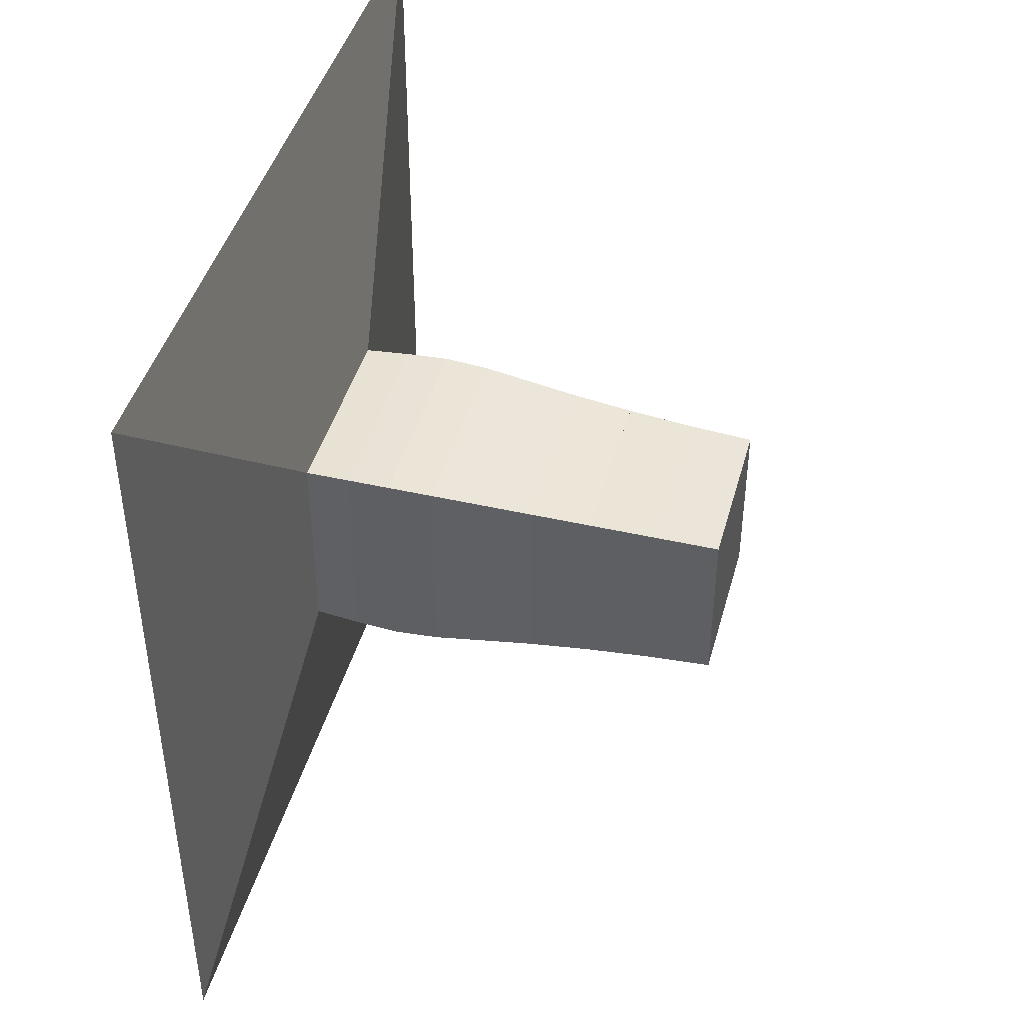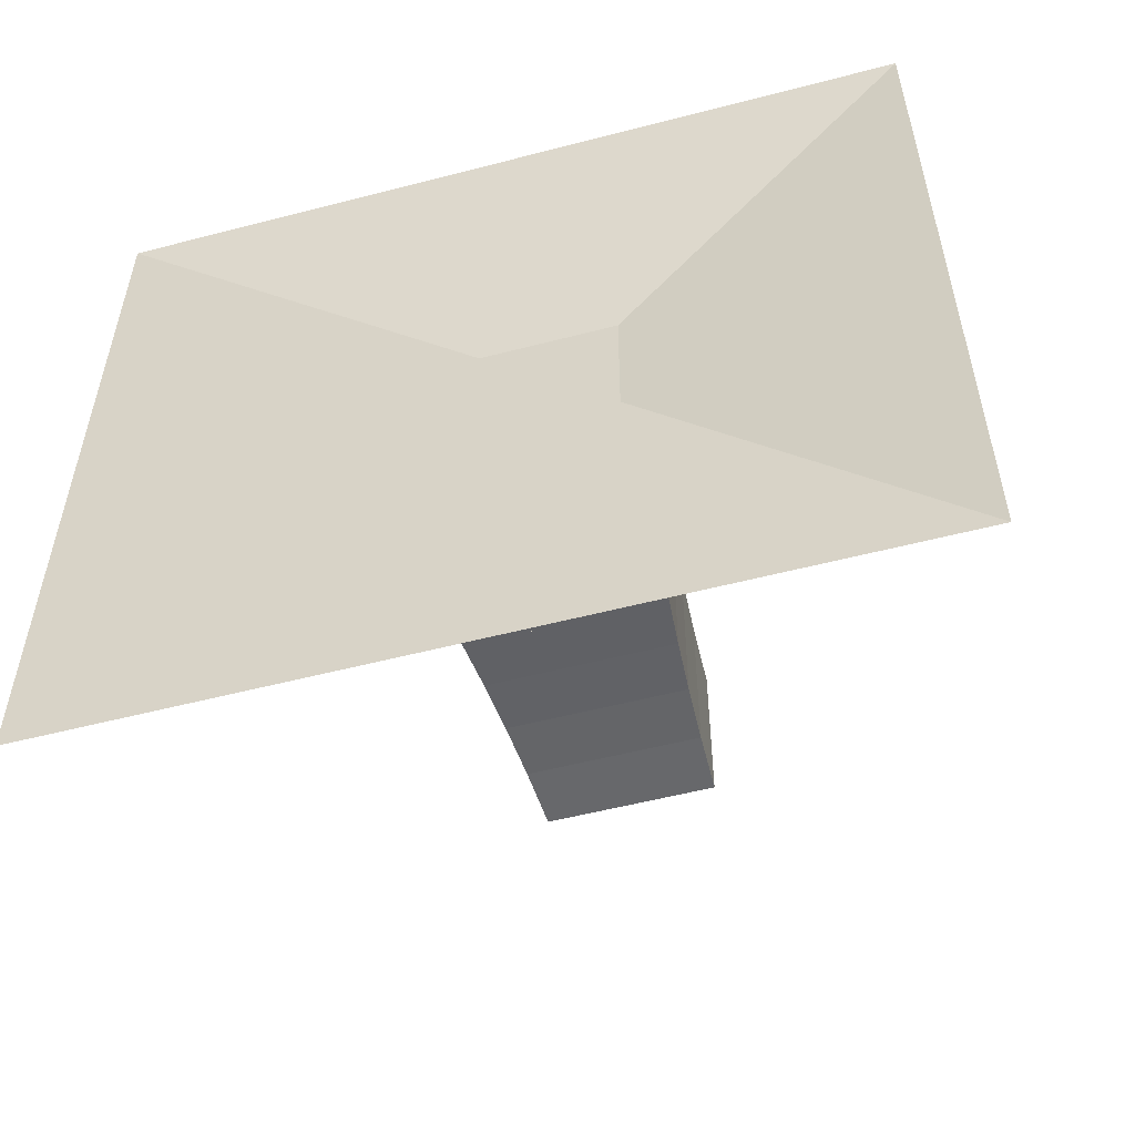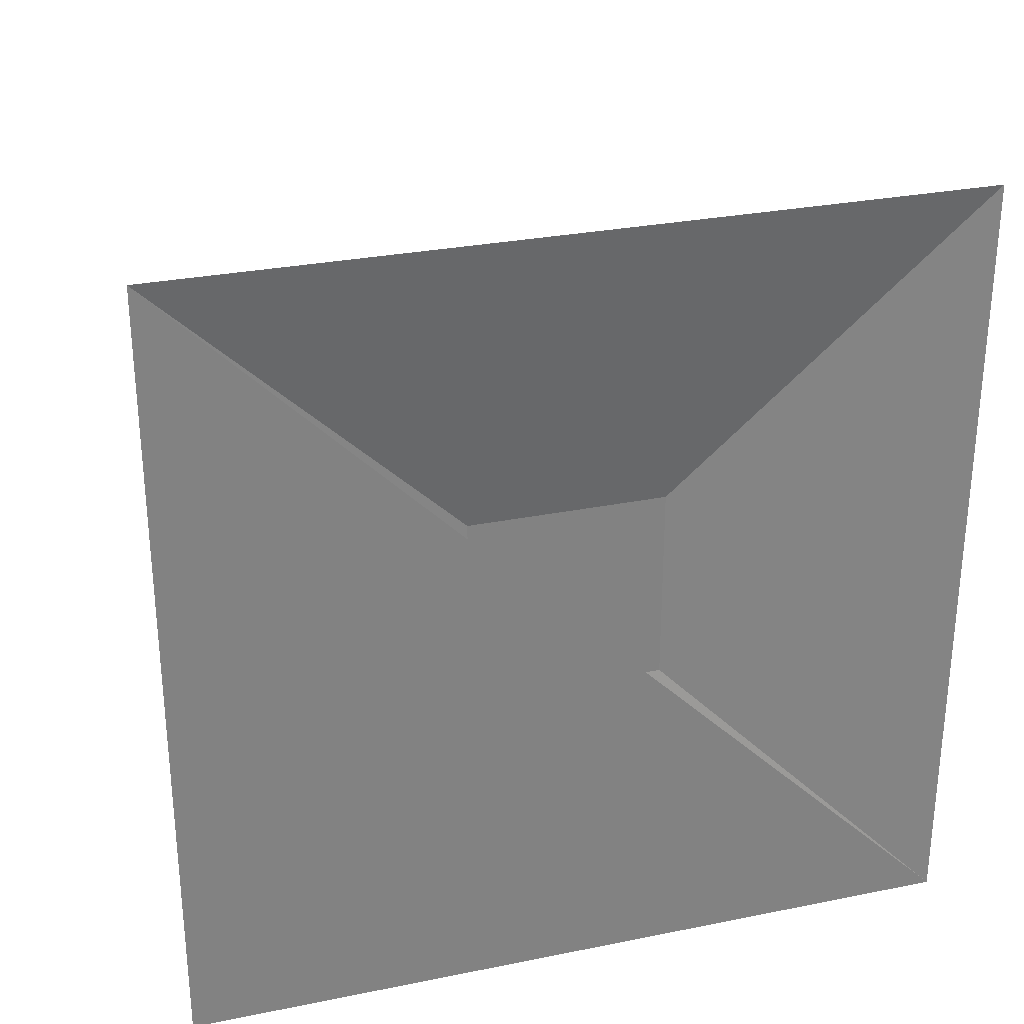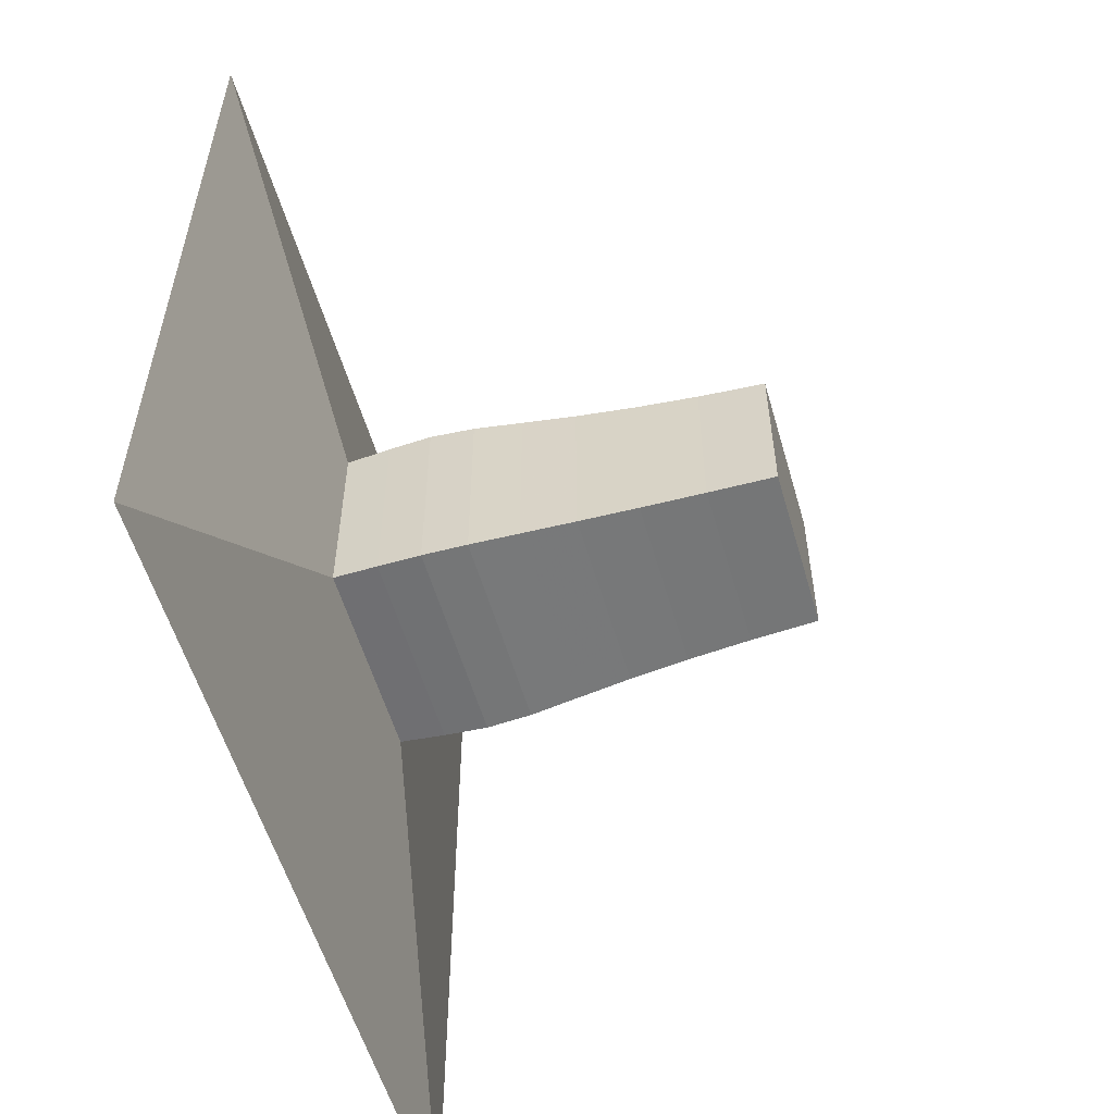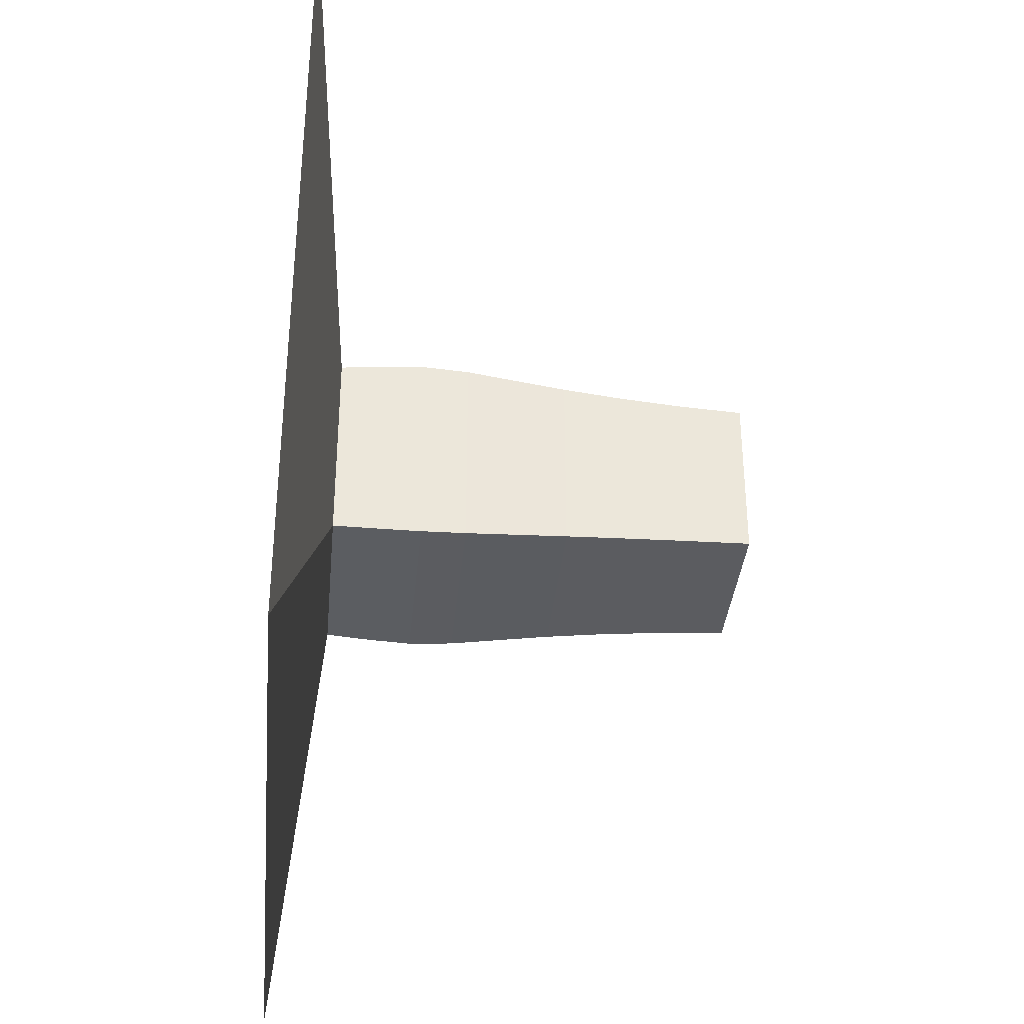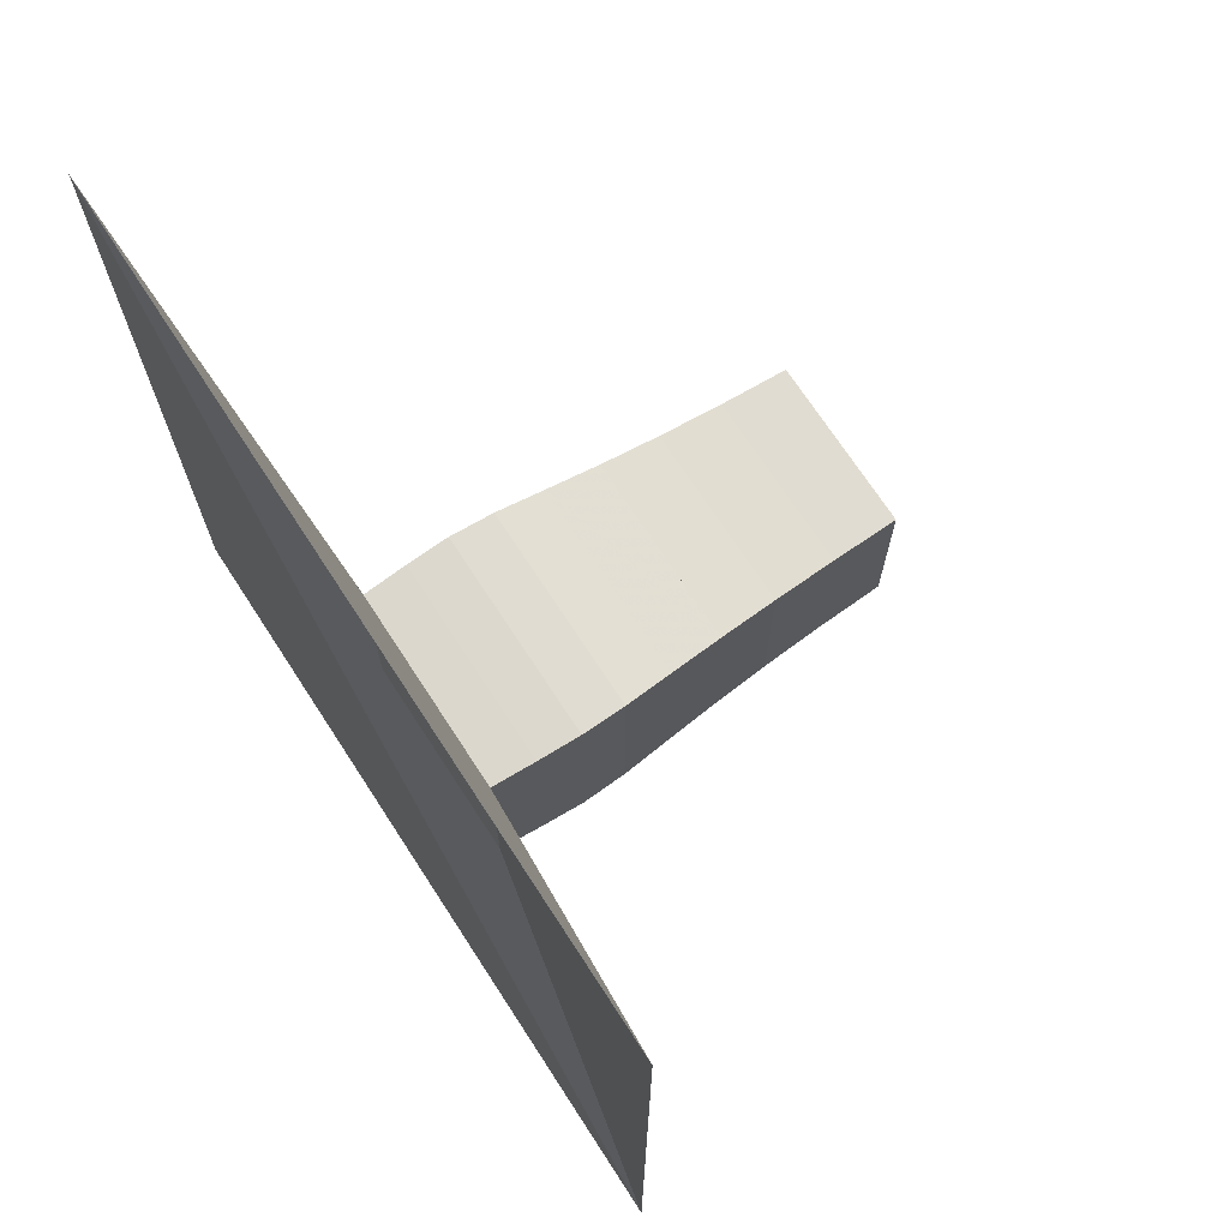
<metadata>
{"format":"obj","ext":"obj","renderer":"f3d","projection":"perspective","resolution":1024,"background":"white","views":[{"elev":43.6,"azim":15.1,"up":"+Z"},{"elev":-54.4,"azim":-74.6,"up":"+Y"},{"elev":29.1,"azim":-106.7,"up":"+Y"},{"elev":-55.9,"azim":16.1,"up":"+Z"},{"elev":-35.6,"azim":-5.3,"up":"+Y"},{"elev":70.7,"azim":-33.0,"up":"+Y"}]}
</metadata>
<code>
v 0 -1 -1
v 0 -1 1
v 0 1 1
v 0 1 -1
v 0.1137 -0.2472 -0.2472
v 0.1137 -0.2472 0.2472
v 0.1137 0.2472 0.2472
v 0.1137 0.2472 -0.2472
v 0.2223 -0.2529 -0.2529
v 0.2223 -0.2529 0.2529
v 0.2223 0.2529 0.2529
v 0.2223 0.2529 -0.2529
v 0.3279 -0.2565 -0.2565
v 0.3279 -0.2565 0.2565
v 0.3279 0.2565 0.2565
v 0.3279 0.2565 -0.2565
v 0.4371 -0.2521 -0.2521
v 0.4371 -0.2521 0.2521
v 0.4371 0.2521 0.2521
v 0.4371 0.2521 -0.2521
v 0.556 -0.2417 -0.2417
v 0.556 -0.2417 0.2417
v 0.556 0.2417 0.2417
v 0.556 0.2417 -0.2417
v 0.6868 -0.2304 -0.2304
v 0.6868 -0.2304 0.2304
v 0.6868 0.2304 0.2304
v 0.6868 0.2304 -0.2304
v 0.8297 -0.2205 -0.2205
v 0.8297 -0.2205 0.2205
v 0.8297 0.2205 0.2205
v 0.8297 0.2205 -0.2205
v 0.9837 -0.2123 -0.2123
v 0.9837 -0.2123 0.2123
v 0.9837 0.2123 0.2123
v 0.9837 0.2123 -0.2123
v 1.147 -0.2064 -0.2064
v 1.147 -0.2064 0.2064
v 1.147 0.2064 0.2064
v 1.147 0.2064 -0.2064
f 1 2 4 5
f 5 6 7 8
f 5 6 2 1
f 6 7 3 2
f 7 8 4 3
f 8 5 1 4
f 9 10 11 12
f 9 10 6 5
f 10 11 7 6
f 11 12 8 7
f 12 9 5 8
f 13 14 15 16
f 13 14 10 9
f 14 15 11 10
f 15 16 12 11
f 16 13 9 12
f 17 18 19 20
f 17 18 14 13
f 18 19 15 14
f 19 20 16 15
f 20 17 13 16
f 21 22 23 24
f 21 22 18 17
f 22 23 19 18
f 23 24 20 19
f 24 21 17 20
f 25 26 27 28
f 25 26 22 21
f 26 27 23 22
f 27 28 24 23
f 28 25 21 24
f 29 30 31 32
f 29 30 26 25
f 30 31 27 26
f 31 32 28 27
f 32 29 25 28
f 33 34 35 36
f 33 34 30 29
f 34 35 31 30
f 35 36 32 31
f 36 33 29 32
f 37 38 39 40
f 37 38 34 33
f 38 39 35 34
f 39 40 36 35
f 40 37 33 36

</code>
